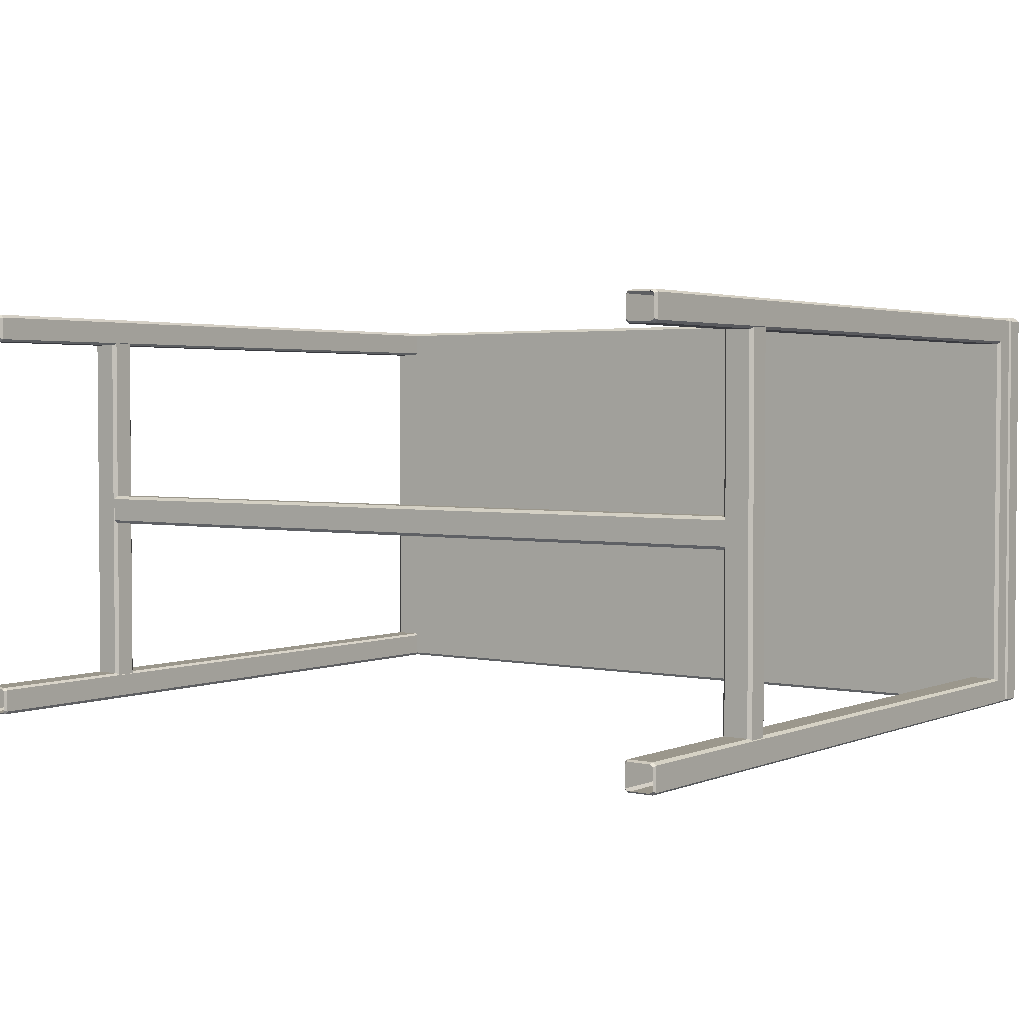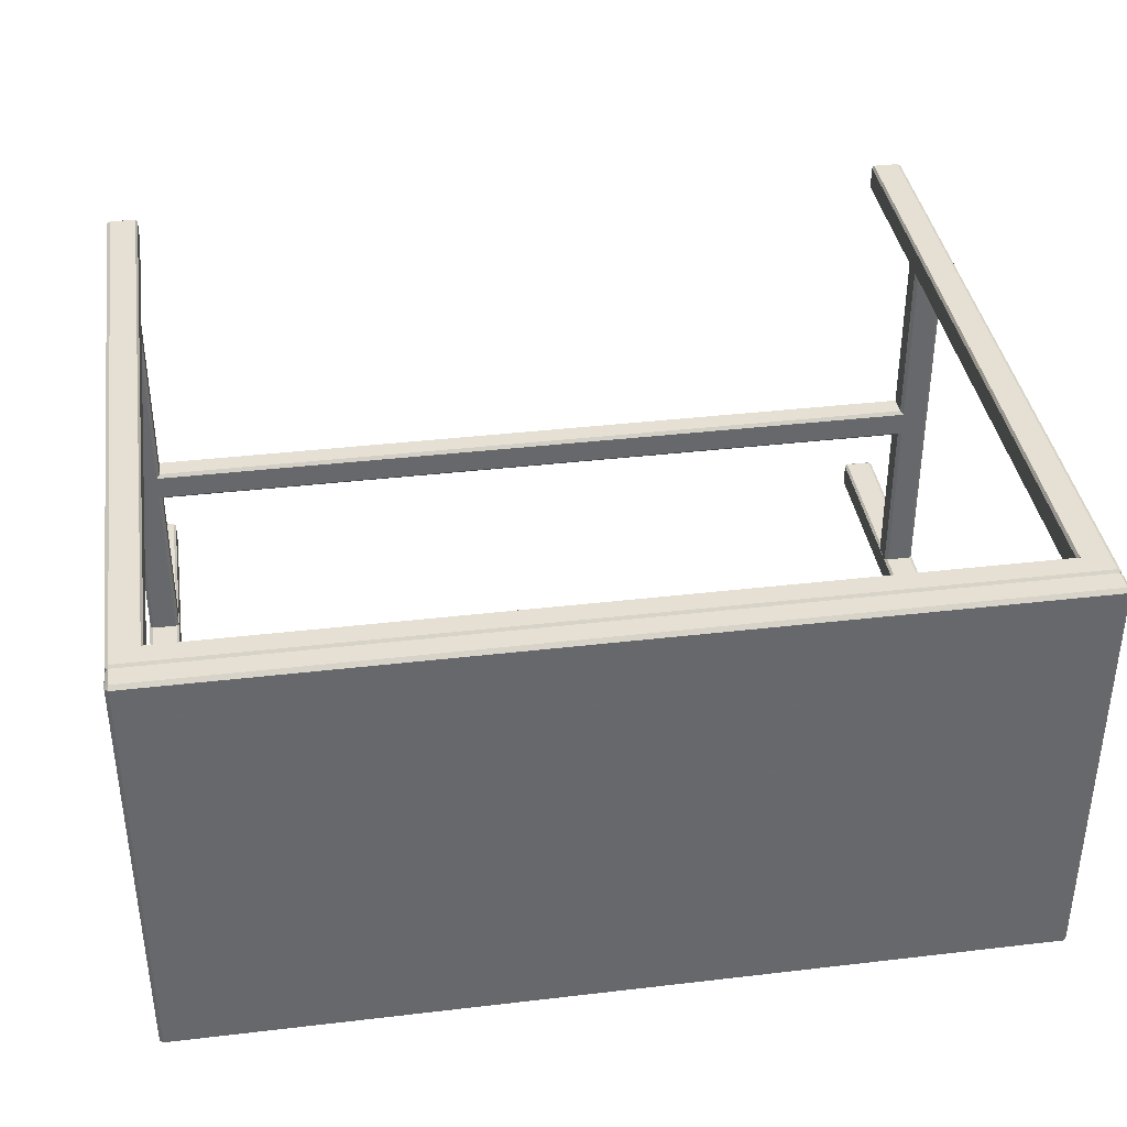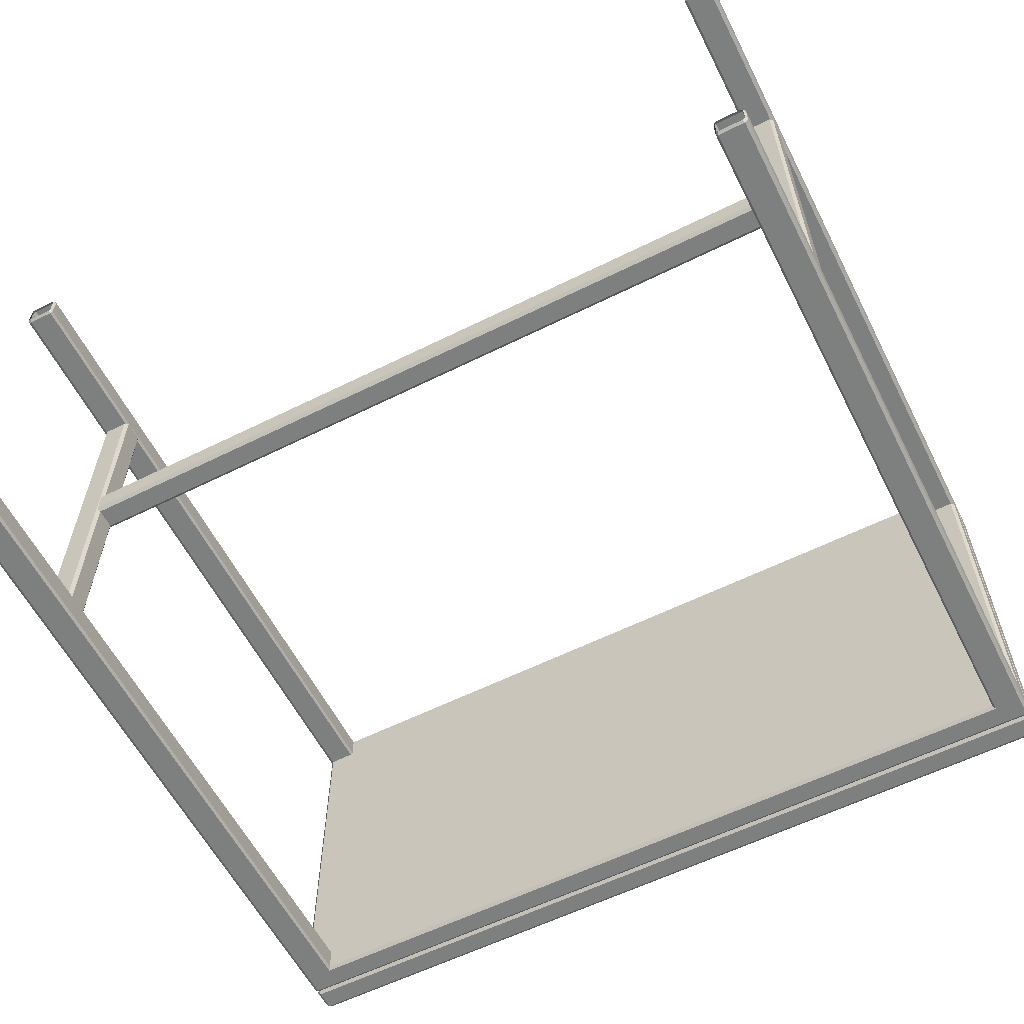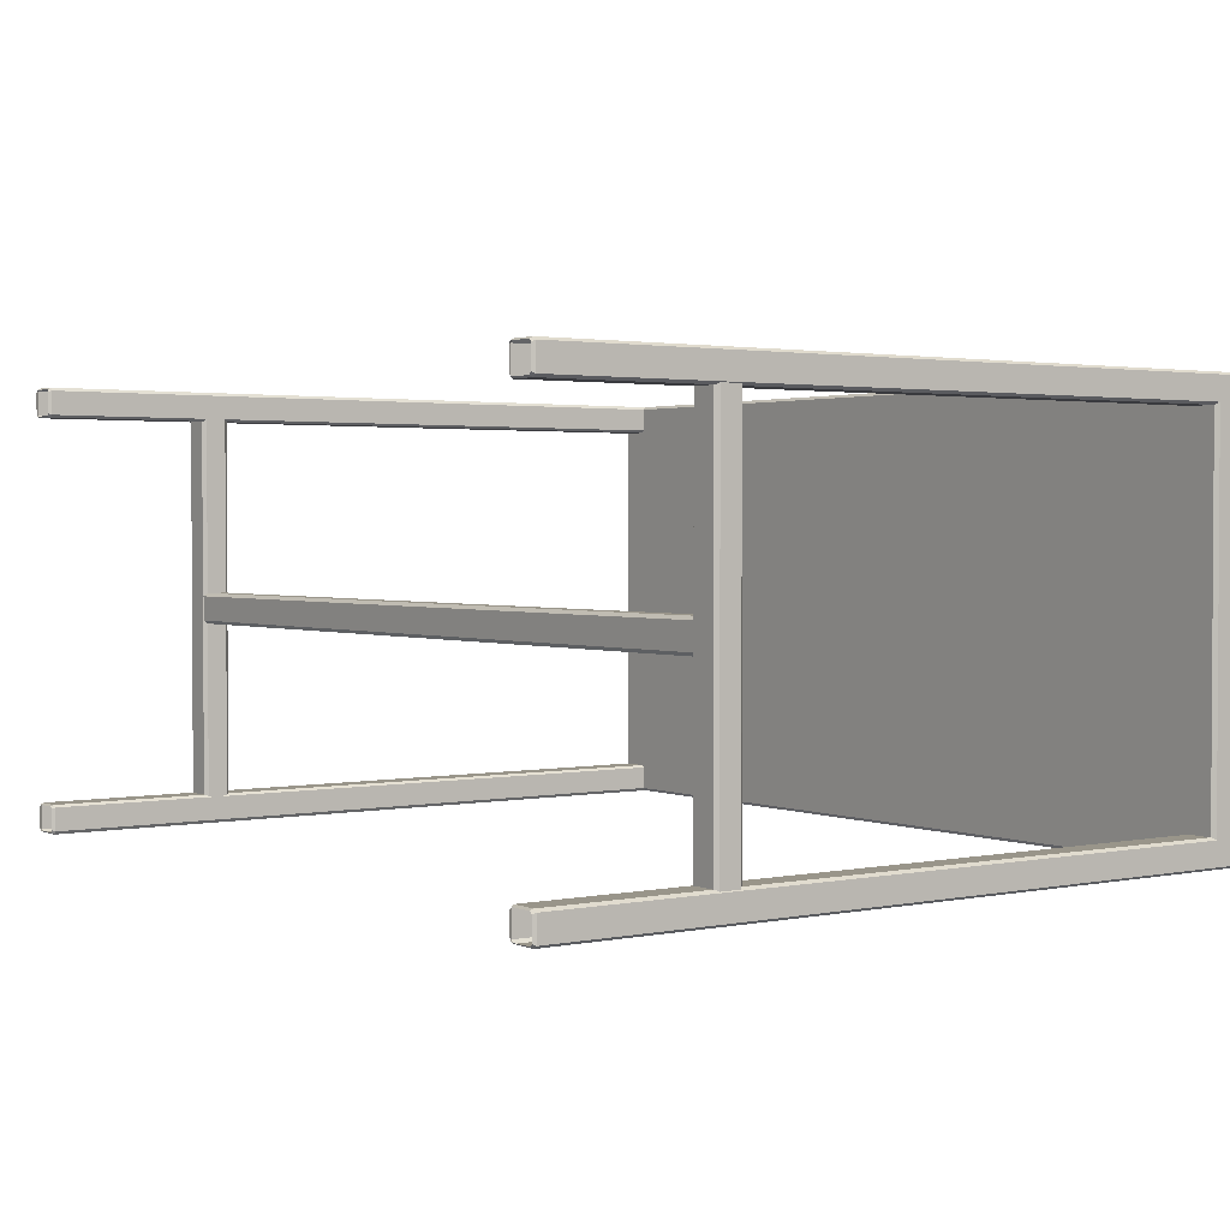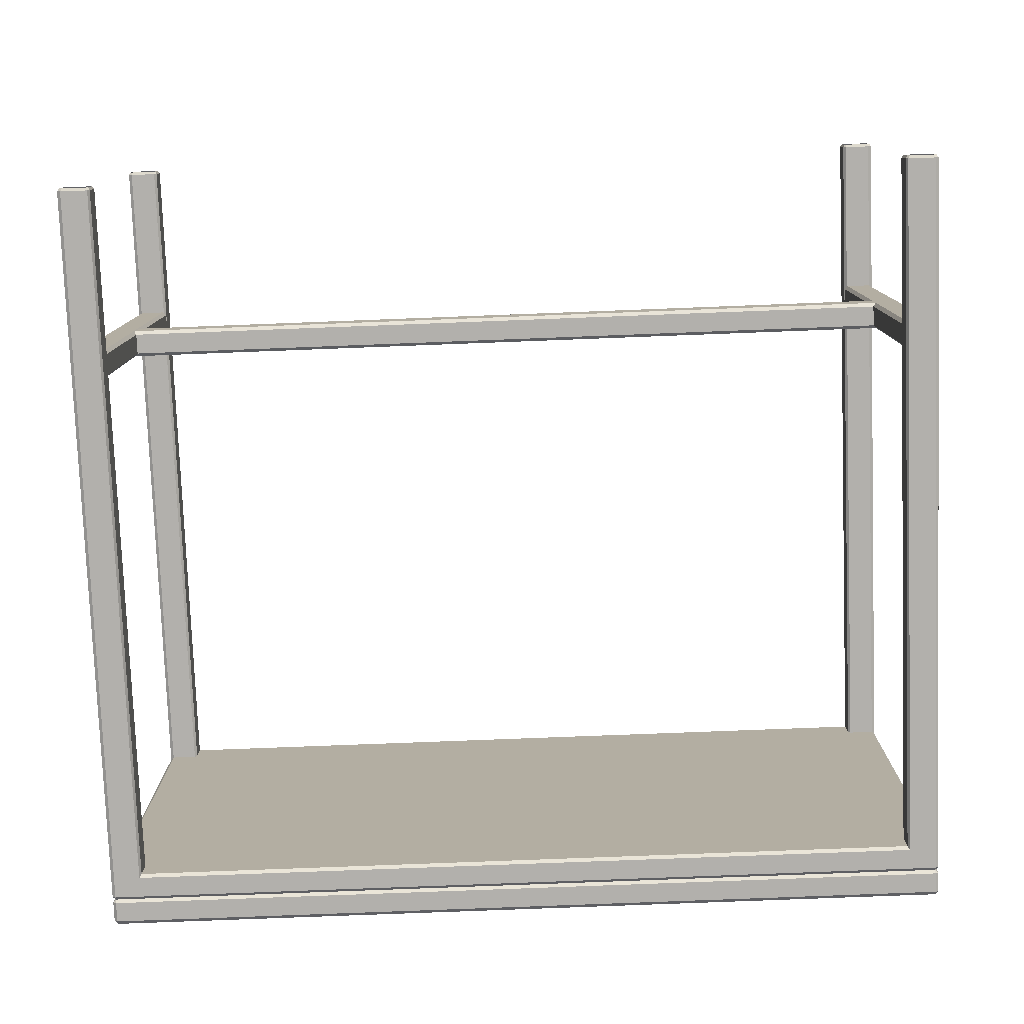
<metadata>
{"format":"obj","ext":"obj","renderer":"f3d","projection":"perspective","resolution":1024,"background":"white","views":[{"elev":2.7,"azim":36.3,"up":"+Z"},{"elev":37.9,"azim":171.5,"up":"+Z"},{"elev":-59.6,"azim":27.0,"up":"+Z"},{"elev":2.0,"azim":54.2,"up":"+Z"},{"elev":-78.8,"azim":2.2,"up":"+Z"}]}
</metadata>
<code>
v  0.9263 107.4 0.3248
v  121.7 104.5 0.3248
v  0.9263 104.5 0.3248
v  121.7 107.4 0.3248
v  121.7 104.1 0.7518
v  0.9263 104.1 60.87
v  0.9263 104.1 0.7518
v  121.7 104.1 60.87
v  0.4466 104.5 60.87
v  0.4466 107.4 0.7518
v  0.4466 104.5 0.7518
v  0.4466 107.4 60.87
v  122.2 107.4 0.6735
v  122.2 104.6 60.79
v  122.2 104.6 0.6735
v  122.2 107.5 60.79
v  121.7 104.5 61.33
v  0.9263 107.4 61.33
v  0.9263 104.5 61.33
v  121.7 107.4 61.33
v  121.7 107.9 60.87
v  0.9263 107.9 0.7518
v  0.9263 107.9 60.87
v  121.7 107.9 0.7518
v  5.233 100.7 0.3248
v  4.667 103.6 0.3248
v  5.233 103.6 0.3248
v  4.667 100.7 0.3248
v  5.517 100.3 0.7518
v  4.953 100.3 0.7518
v  0.4364 100.8 0.6735
v  0.9263 103.6 0.3248
v  0.9263 100.7 0.3248
v  0.4364 103.7 0.6735
v  4.667 104.2 0.7518
v  5.233 104.2 0.7518
v  0.9263 104.2 0.7518
v  0.9263 100.3 4.376
v  0.4364 100.8 4.393
v  0.4364 100.8 4.023
v  0.9263 100.3 4.743
v  0.4364 103.7 4.393
v  0.4364 103.7 4.023
v  0.9263 104.2 4.472
v  0.9263 104.2 4.102
v  4.667 104.2 4.472
v  4.667 104.2 4.102
v  5.233 104.2 4.102
v  5.233 104.2 4.472
v  5.125 100.3 4.548
v  4.953 100.3 4.031
v  0.9263 0.5273 0.3248
v  4.667 0.5273 0.3248
v  0.4364 0.5273 0.6735
v  4.953 0.5269 0.7518
v  4.953 0.5269 4.031
v  0.4364 0.5273 4.023
v  0.9263 0.5269 4.376
v  4.608 0.5269 4.376
v  4.608 100.3 4.376
v  4.667 104.2 57.06
v  5.233 104.2 57.06
v  0.9263 104.2 57.06
v  0.4364 103.7 57.14
v  0.4364 100.8 57.14
v  0.9263 100.3 56.79
v  5.125 100.3 56.99
v  1.126 0.1345 0.5537
v  4.444 0.1345 0.5537
v  0.6916 0.1346 0.863
v  4.698 0.1342 0.9324
v  4.698 0.1342 3.841
v  0.6916 0.1346 3.834
v  1.126 0.1342 4.147
v  4.392 0.1342 4.147
v  117.4 100.7 0.3248
v  118 103.6 0.3248
v  118 100.7 0.3248
v  117.4 103.6 0.3248
v  117.1 100.3 0.7518
v  117.7 100.3 0.7518
v  122.2 100.8 0.6735
v  121.7 103.6 0.3248
v  122.2 103.7 0.6735
v  121.7 100.7 0.3248
v  118 104.2 0.7518
v  117.4 104.2 0.7518
v  121.7 104.2 0.7518
v  121.7 100.3 4.376
v  122.2 100.8 4.393
v  121.7 100.3 4.743
v  122.2 100.8 4.023
v  122.2 103.7 4.393
v  122.2 103.7 4.023
v  121.7 104.2 4.472
v  121.7 104.2 4.102
v  118 104.2 4.472
v  118 104.2 4.102
v  117.4 104.2 4.102
v  117.4 104.2 4.472
v  117.5 100.3 4.548
v  117.5 100.3 56.99
v  117.7 100.3 4.031
v  121.7 0.5273 0.3248
v  118 0.5273 0.3248
v  122.2 0.5273 0.6735
v  117.7 0.5269 0.7518
v  117.7 0.5269 4.031
v  122.2 0.5273 4.023
v  121.7 0.5269 4.376
v  118 0.5269 4.376
v  118 100.3 4.376
v  117.4 104.2 57.06
v  121.5 0.1345 0.5537
v  118.2 0.1345 0.5537
v  121.9 0.1346 0.863
v  117.9 0.1342 0.9324
v  117.9 0.1342 3.841
v  121.9 0.1346 3.834
v  121.5 0.1342 4.147
v  118.2 0.1342 4.147
v  5.233 100.7 61.21
v  4.667 103.6 61.21
v  4.667 100.7 61.21
v  5.233 103.6 61.21
v  5.517 100.3 60.78
v  4.953 100.3 60.78
v  0.4364 100.8 60.86
v  0.9263 103.6 61.21
v  0.4364 103.7 60.86
v  0.9263 100.7 61.21
v  4.667 104.2 60.78
v  5.233 104.2 60.78
v  0.9263 104.2 60.78
v  0.9263 100.3 57.16
v  0.4364 100.8 57.51
v  0.4364 103.7 57.51
v  0.9263 104.2 57.43
v  4.667 104.2 57.43
v  5.233 104.2 57.43
v  4.953 100.3 57.5
v  0.9263 0.5273 61.21
v  4.667 0.5273 61.21
v  0.4364 0.5273 60.86
v  4.953 0.5269 60.78
v  4.953 0.5269 57.5
v  0.4364 0.5273 57.51
v  0.9263 0.5269 57.16
v  4.608 0.5269 57.16
v  4.608 100.3 57.16
v  117.1 100.3 60.78
v  117.4 100.7 61.21
v  117.4 103.6 61.21
v  117.4 104.2 60.78
v  117.4 104.2 57.43
v  1.126 0.1345 60.98
v  4.444 0.1345 60.98
v  0.6916 0.1346 60.67
v  4.698 0.1342 60.6
v  4.698 0.1342 57.69
v  0.6916 0.1346 57.7
v  1.126 0.1342 57.39
v  4.392 0.1342 57.39
v  118 103.6 61.21
v  118 100.7 61.21
v  117.7 100.3 60.78
v  122.2 100.8 60.86
v  121.7 103.6 61.21
v  121.7 100.7 61.21
v  122.2 103.7 60.86
v  118 104.2 60.78
v  121.7 104.2 60.78
v  121.7 100.3 57.16
v  122.2 100.8 57.14
v  122.2 100.8 57.51
v  121.7 100.3 56.79
v  122.2 103.7 57.14
v  122.2 103.7 57.51
v  121.7 104.2 57.06
v  121.7 104.2 57.43
v  118 104.2 57.06
v  118 104.2 57.43
v  117.7 100.3 57.5
v  121.7 0.5273 61.21
v  118 0.5273 61.21
v  122.2 0.5273 60.86
v  117.7 0.5269 60.78
v  117.7 0.5269 57.5
v  122.2 0.5273 57.51
v  121.7 0.5269 57.16
v  118 0.5269 57.16
v  118 100.3 57.16
v  121.5 0.1345 60.98
v  118.2 0.1345 60.98
v  121.9 0.1346 60.67
v  117.9 0.1342 60.6
v  117.9 0.1342 57.69
v  121.9 0.1346 57.7
v  121.5 0.1342 57.39
v  118.2 0.1342 57.39
v  1.036 27.1 57.64
v  0.5845 26.65 3.952
v  0.5845 26.63 57.56
v  1.036 27.1 4.03
v  0.5845 23.75 3.952
v  0.5845 23.75 57.56
v  1.036 23.25 4.301
v  1.036 23.25 57.64
v  4.457 27.1 57.64
v  4.909 26.65 3.952
v  4.457 27.1 4.03
v  4.909 26.63 57.56
v  4.909 23.75 3.952
v  4.909 23.75 57.56
v  4.457 23.25 4.301
v  4.457 23.25 57.64
v  121.6 27.1 57.64
v  122.1 26.65 3.952
v  121.6 27.1 4.03
v  122.1 26.63 57.56
v  122.1 23.75 3.952
v  122.1 23.75 57.56
v  121.6 23.25 4.301
v  121.6 23.25 57.64
v  118.2 27.1 57.64
v  117.7 26.65 3.952
v  117.7 26.63 57.56
v  118.2 27.1 4.03
v  117.7 23.75 3.952
v  117.7 23.75 57.56
v  118.2 23.25 4.301
v  118.2 23.25 57.64
v  118.3 27.1 29.09
v  4.307 26.65 28.64
v  4.386 27.1 29.09
v  118.2 26.63 28.64
v  4.307 23.75 28.64
v  118.2 23.75 28.64
v  4.657 23.25 29.09
v  118.3 23.25 29.09
v  118.3 27.1 32.51
v  4.307 26.65 32.96
v  118.2 26.63 32.96
v  4.386 27.1 32.51
v  4.307 23.75 32.96
v  118.2 23.75 32.96
v  4.657 23.25 32.51
v  118.3 23.25 32.51
g Bravo_Bar_
f 1 2 3
f 1 4 2
f 5 6 7
f 5 8 6
f 9 10 11
f 9 12 10
f 13 14 15
f 13 16 14
f 17 18 19
f 17 20 18
f 21 22 23
f 21 24 22
f 3 10 1
f 3 11 10
f 7 2 5
f 7 3 2
f 11 6 9
f 11 7 6
f 15 4 13
f 15 2 4
f 5 14 8
f 5 15 14
f 9 18 12
f 9 19 18
f 19 8 17
f 19 6 8
f 17 16 20
f 17 14 16
f 12 22 10
f 12 23 22
f 23 20 21
f 23 18 20
f 21 13 24
f 21 16 13
f 1 24 4
f 1 22 24
f 11 3 7
f 2 15 5
f 19 9 6
f 14 17 8
f 23 12 18
f 16 21 20
f 1 10 22
f 13 4 24
f 25 26 27
f 25 28 26
f 29 28 25
f 29 30 28
f 31 32 33
f 31 34 32
f 27 35 36
f 27 26 35
f 34 37 32
f 26 37 35
f 26 32 37
f 28 32 26
f 28 33 32
f 38 39 40
f 38 41 39
f 40 42 43
f 40 39 42
f 44 43 42
f 44 45 43
f 46 45 44
f 46 47 45
f 48 46 49
f 48 47 46
f 34 40 43
f 34 31 40
f 45 34 43
f 45 37 34
f 47 37 45
f 47 35 37
f 36 47 48
f 36 35 47
f 30 50 51
f 30 29 50
f 28 52 33
f 28 53 52
f 33 54 31
f 33 52 54
f 30 53 28
f 30 55 53
f 56 30 51
f 56 55 30
f 31 57 40
f 31 54 57
f 40 58 38
f 40 57 58
f 38 59 60
f 38 58 59
f 50 38 60
f 50 41 38
f 60 56 51
f 60 59 56
f 60 51 50
f 49 61 62
f 49 46 61
f 46 63 61
f 46 44 63
f 44 64 63
f 44 42 64
f 42 65 64
f 42 39 65
f 39 66 65
f 39 41 66
f 41 67 66
f 41 50 67
f 53 68 52
f 53 69 68
f 52 70 54
f 52 68 70
f 55 69 53
f 55 71 69
f 56 71 55
f 56 72 71
f 54 73 57
f 54 70 73
f 57 74 58
f 57 73 74
f 58 75 59
f 58 74 75
f 59 72 56
f 59 75 72
f 76 77 78
f 76 79 77
f 80 78 81
f 80 76 78
f 82 83 84
f 82 85 83
f 79 86 77
f 79 87 86
f 84 83 88
f 77 88 83
f 77 86 88
f 78 83 85
f 78 77 83
f 89 90 91
f 89 92 90
f 92 93 90
f 92 94 93
f 95 94 96
f 95 93 94
f 97 96 98
f 97 95 96
f 99 97 98
f 99 100 97
f 67 101 102
f 67 50 101
f 84 92 82
f 84 94 92
f 96 84 88
f 96 94 84
f 98 88 86
f 98 96 88
f 87 98 86
f 87 99 98
f 81 101 80
f 81 103 101
f 78 104 105
f 78 85 104
f 85 106 104
f 85 82 106
f 81 105 107
f 81 78 105
f 108 81 107
f 108 103 81
f 82 109 106
f 82 92 109
f 92 110 109
f 92 89 110
f 89 111 110
f 89 112 111
f 101 89 91
f 101 112 89
f 112 108 111
f 112 103 108
f 112 101 103
f 25 80 29
f 25 76 80
f 27 76 25
f 27 79 76
f 36 79 27
f 36 87 79
f 48 87 36
f 48 99 87
f 49 99 48
f 49 100 99
f 29 101 50
f 29 80 101
f 100 62 113
f 100 49 62
f 105 114 115
f 105 104 114
f 104 116 114
f 104 106 116
f 107 115 117
f 107 105 115
f 108 117 118
f 108 107 117
f 106 119 116
f 106 109 119
f 109 120 119
f 109 110 120
f 110 121 120
f 110 111 121
f 111 118 121
f 111 108 118
f 122 123 124
f 122 125 123
f 126 124 127
f 126 122 124
f 128 129 130
f 128 131 129
f 125 132 123
f 125 133 132
f 130 129 134
f 123 134 129
f 123 132 134
f 124 129 131
f 124 123 129
f 135 65 66
f 135 136 65
f 136 64 65
f 136 137 64
f 63 137 138
f 63 64 137
f 61 138 139
f 61 63 138
f 140 61 139
f 140 62 61
f 130 136 128
f 130 137 136
f 138 130 134
f 138 137 130
f 139 134 132
f 139 138 134
f 133 139 132
f 133 140 139
f 127 67 126
f 127 141 67
f 124 142 143
f 124 131 142
f 131 144 142
f 131 128 144
f 127 143 145
f 127 124 143
f 146 127 145
f 146 141 127
f 128 147 144
f 128 136 147
f 136 148 147
f 136 135 148
f 135 149 148
f 135 150 149
f 67 135 66
f 67 150 135
f 150 146 149
f 150 141 146
f 150 67 141
f 122 151 152
f 122 126 151
f 125 152 153
f 125 122 152
f 133 153 154
f 133 125 153
f 140 154 155
f 140 133 154
f 62 155 113
f 62 140 155
f 126 102 151
f 126 67 102
f 143 156 157
f 143 142 156
f 142 158 156
f 142 144 158
f 145 157 159
f 145 143 157
f 146 159 160
f 146 145 159
f 144 161 158
f 144 147 161
f 147 162 161
f 147 148 162
f 148 163 162
f 148 149 163
f 149 160 163
f 149 146 160
f 152 164 153
f 152 165 164
f 151 165 152
f 151 166 165
f 167 168 169
f 167 170 168
f 153 171 154
f 153 164 171
f 170 172 168
f 164 172 171
f 164 168 172
f 165 168 164
f 165 169 168
f 173 174 175
f 173 176 174
f 175 177 178
f 175 174 177
f 179 178 177
f 179 180 178
f 181 180 179
f 181 182 180
f 155 181 113
f 155 182 181
f 170 175 178
f 170 167 175
f 180 170 178
f 180 172 170
f 182 172 180
f 182 171 172
f 154 182 155
f 154 171 182
f 166 102 183
f 166 151 102
f 165 184 169
f 165 185 184
f 169 186 167
f 169 184 186
f 166 185 165
f 166 187 185
f 188 166 183
f 188 187 166
f 167 189 175
f 167 186 189
f 175 190 173
f 175 189 190
f 173 191 192
f 173 190 191
f 102 173 192
f 102 176 173
f 192 188 183
f 192 191 188
f 192 183 102
f 100 181 97
f 100 113 181
f 97 179 95
f 97 181 179
f 95 177 93
f 95 179 177
f 93 174 90
f 93 177 174
f 90 176 91
f 90 174 176
f 91 102 101
f 91 176 102
f 185 193 184
f 185 194 193
f 184 195 186
f 184 193 195
f 187 194 185
f 187 196 194
f 188 196 187
f 188 197 196
f 186 198 189
f 186 195 198
f 189 199 190
f 189 198 199
f 190 200 191
f 190 199 200
f 191 197 188
f 191 200 197
f 201 202 203
f 201 204 202
f 205 203 202
f 205 206 203
f 207 206 205
f 207 208 206
f 209 210 211
f 209 212 210
f 213 212 214
f 213 210 212
f 215 214 216
f 215 213 214
f 208 215 216
f 208 207 215
f 204 209 211
f 204 201 209
f 217 218 219
f 217 220 218
f 221 220 222
f 221 218 220
f 223 222 224
f 223 221 222
f 225 226 227
f 225 228 226
f 229 227 226
f 229 230 227
f 231 230 229
f 231 232 230
f 224 231 223
f 224 232 231
f 219 225 217
f 219 228 225
f 233 234 235
f 233 236 234
f 237 236 238
f 237 234 236
f 239 238 240
f 239 237 238
f 241 242 243
f 241 244 242
f 245 243 242
f 245 246 243
f 247 246 245
f 247 248 246
f 240 247 239
f 240 248 247
f 235 241 233
f 235 244 241

</code>
